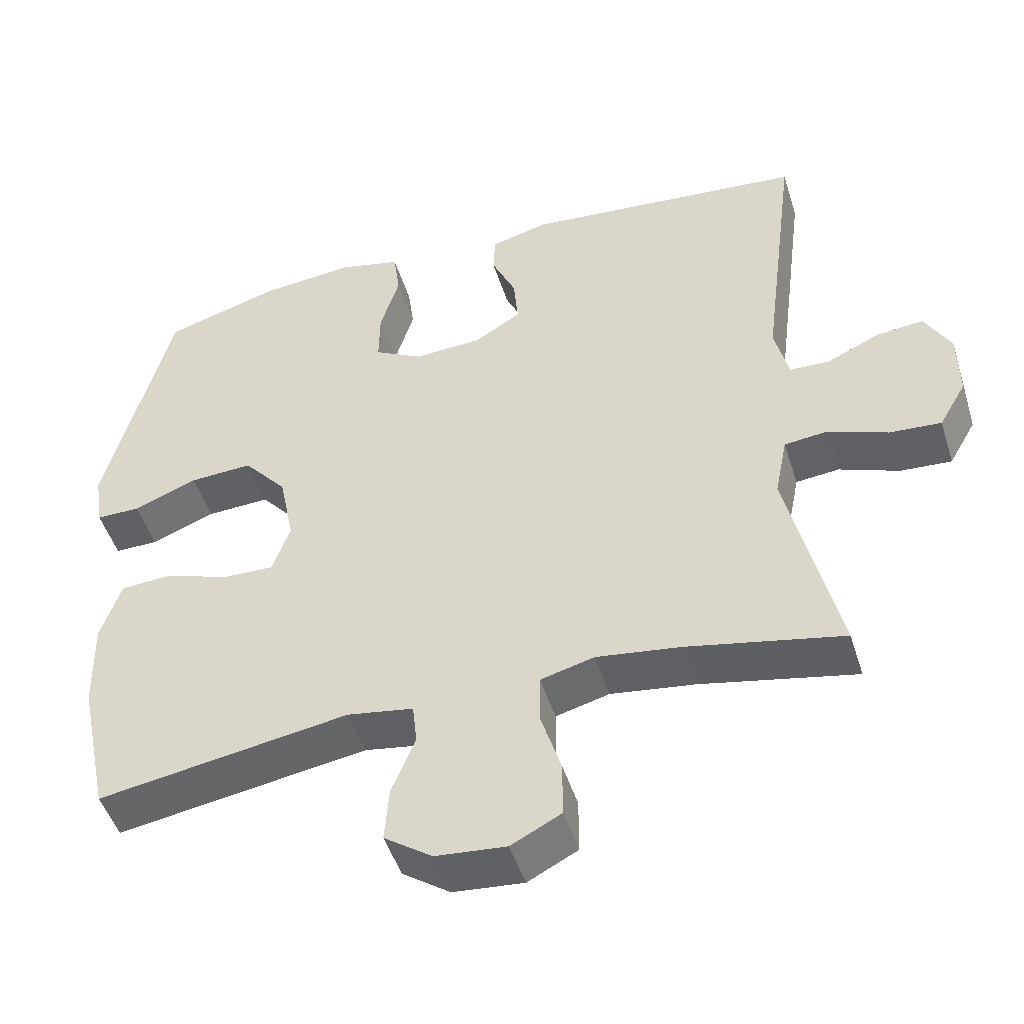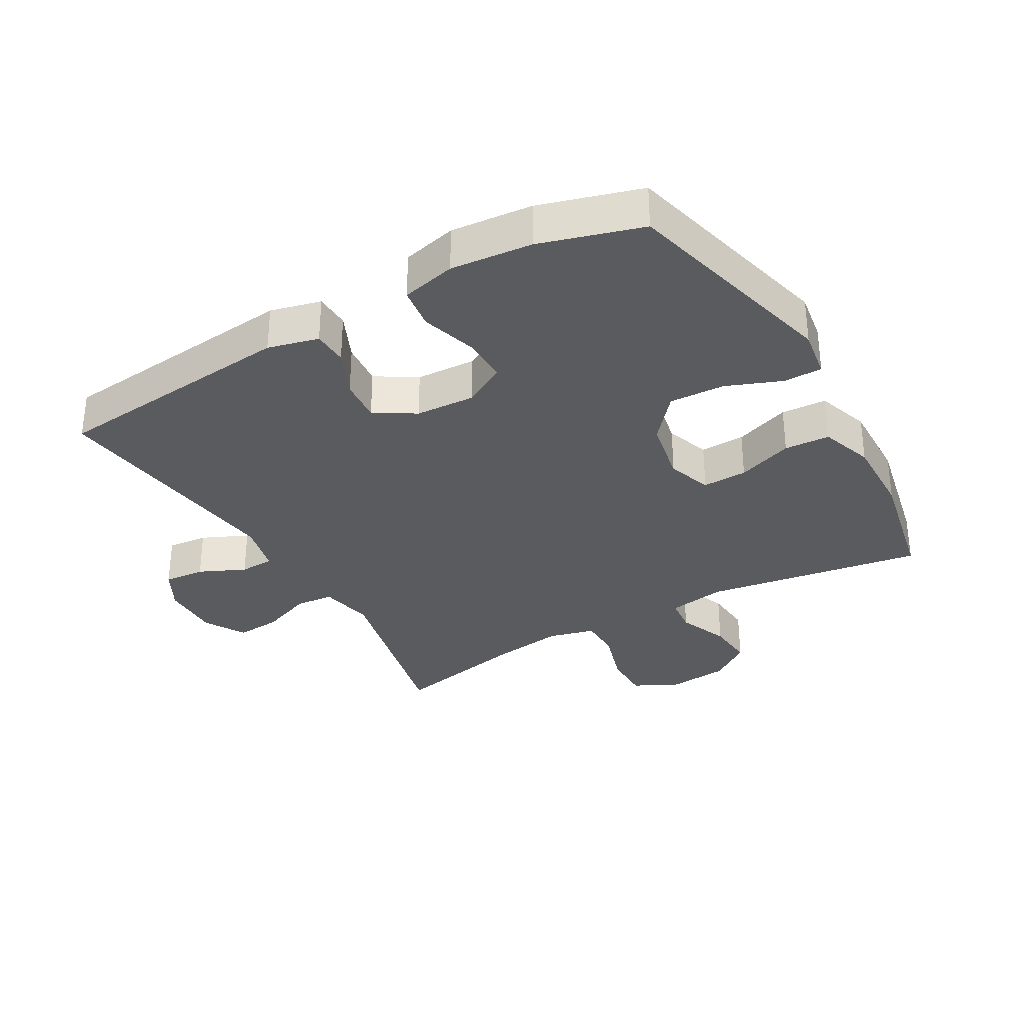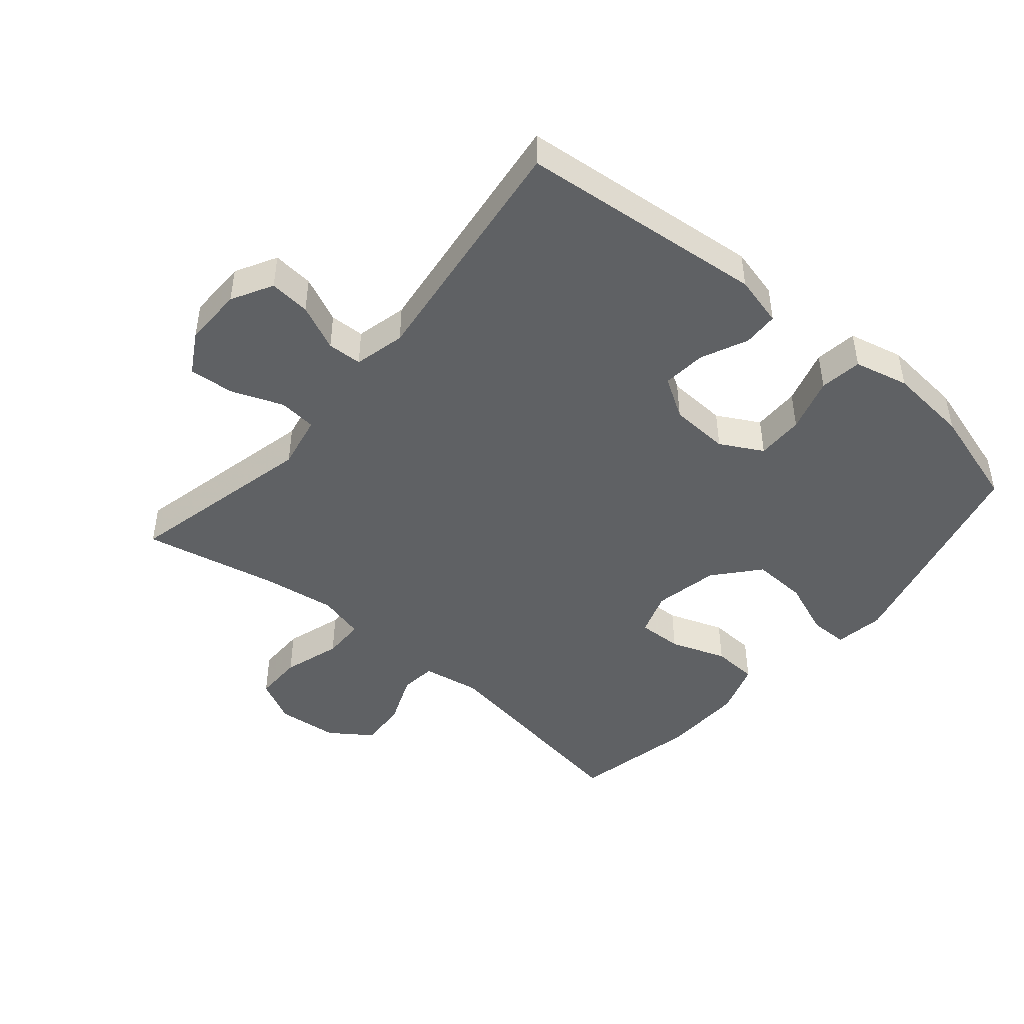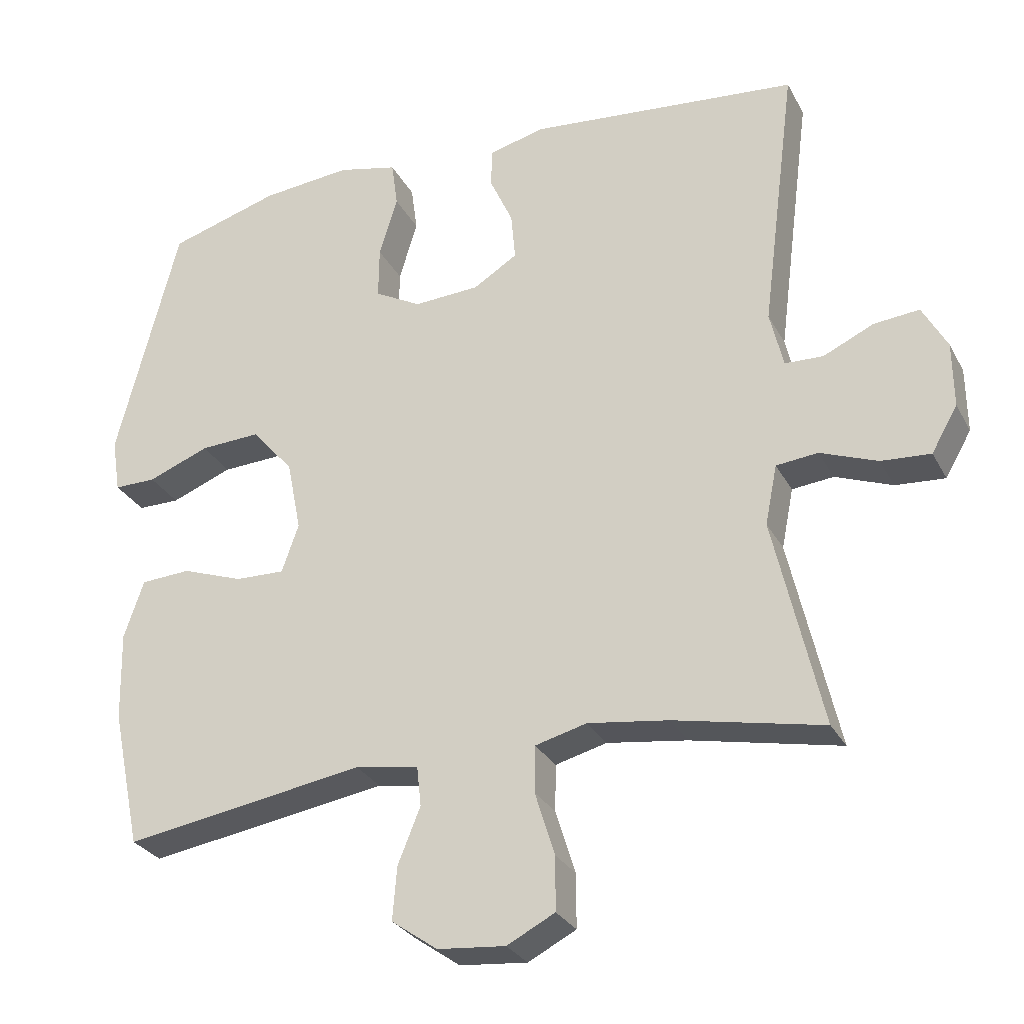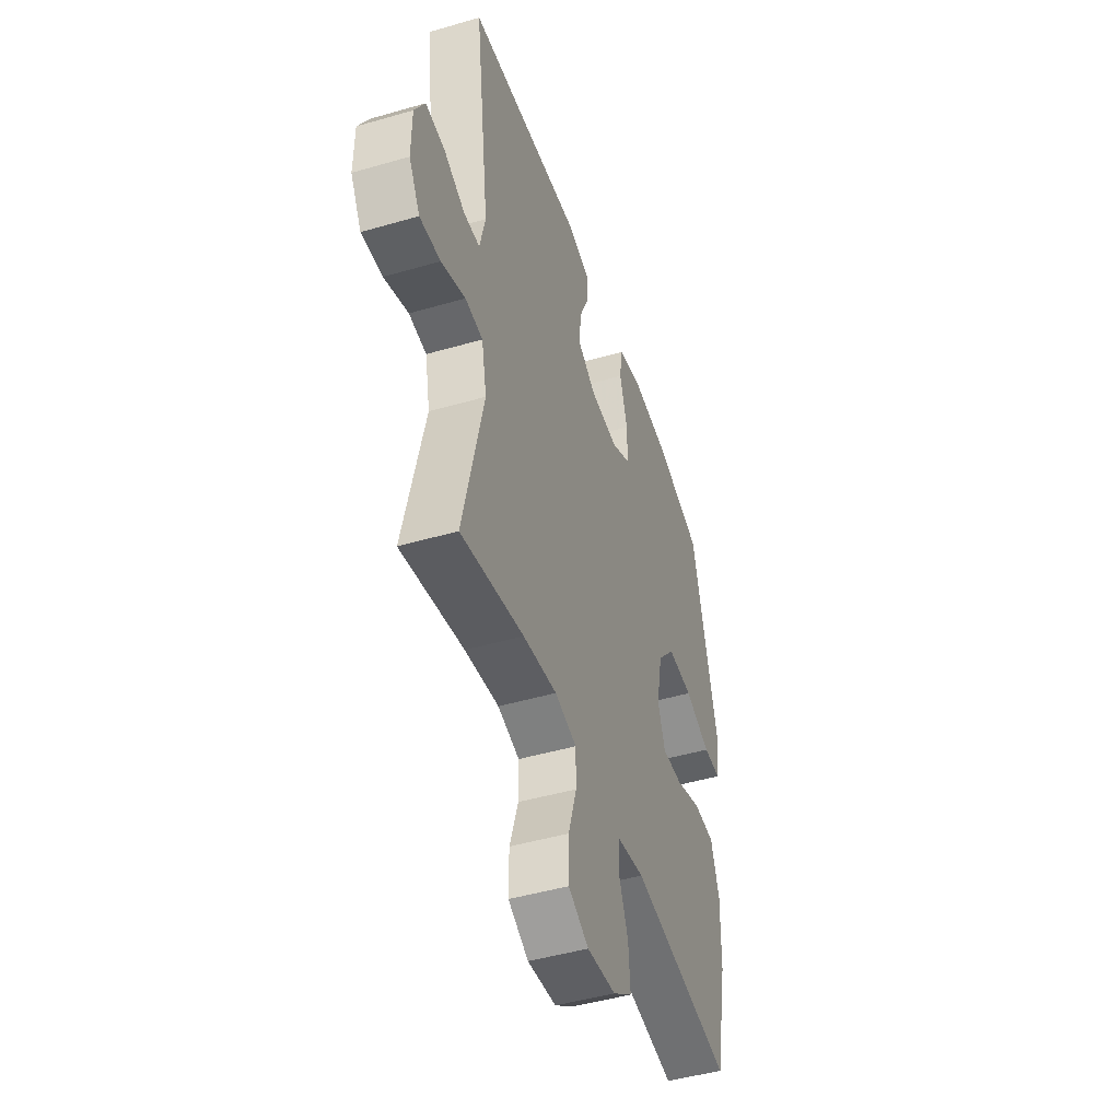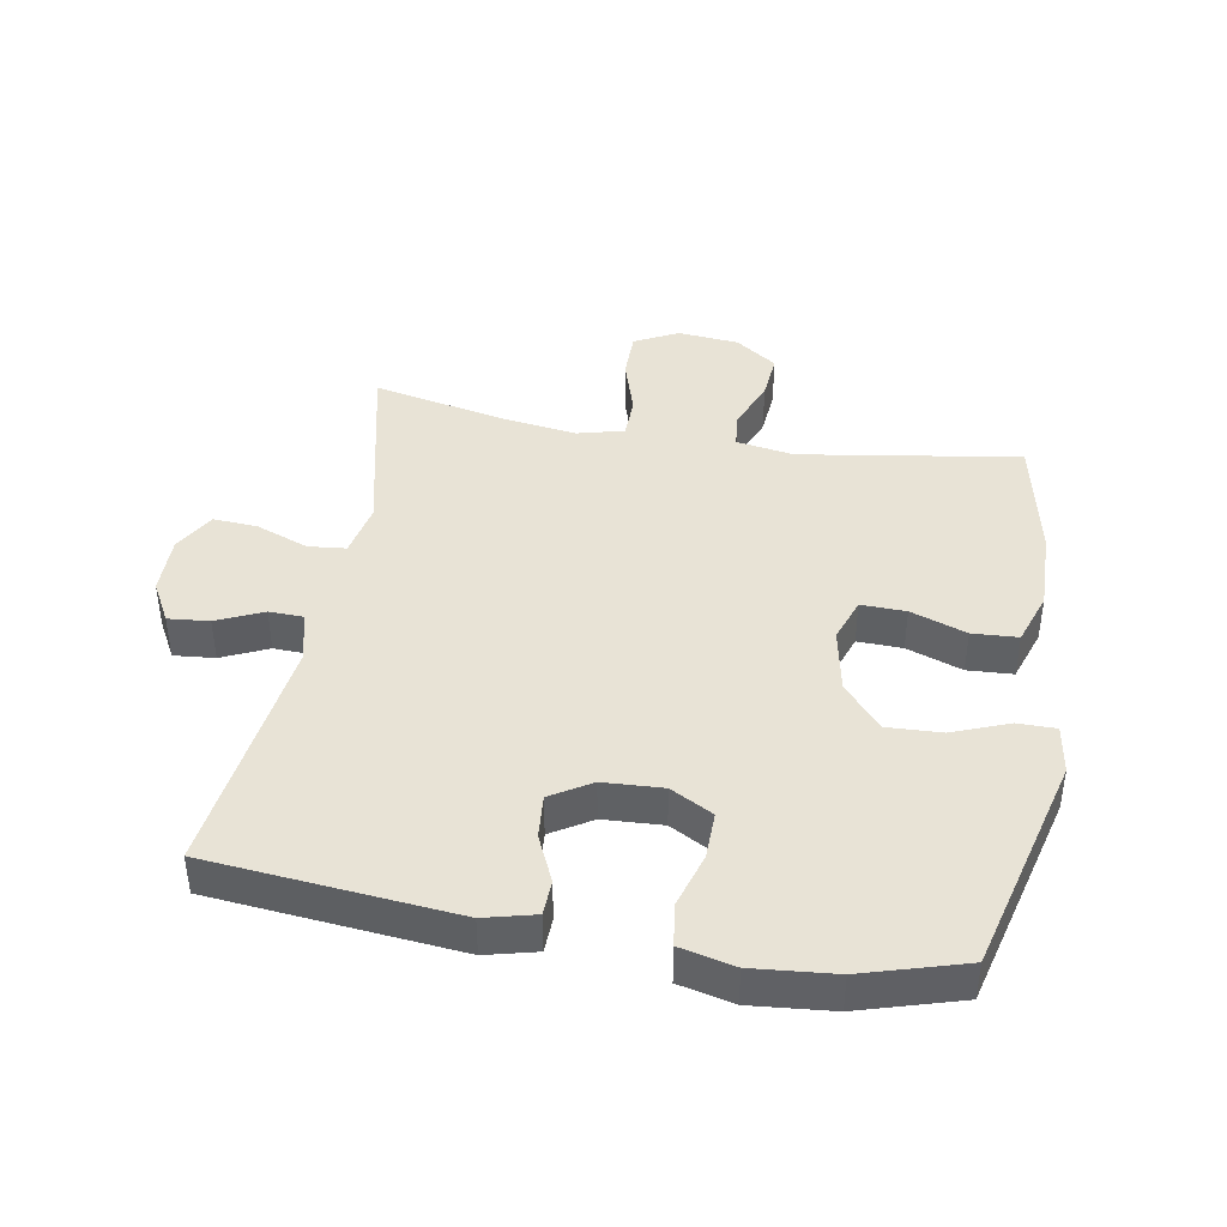
<metadata>
{"format":"obj","ext":"obj","renderer":"f3d","projection":"perspective","resolution":1024,"background":"white","views":[{"elev":-48.5,"azim":-162.7,"up":"+Z"},{"elev":-32.6,"azim":29.9,"up":"+Y"},{"elev":-45.9,"azim":-40.2,"up":"+Y"},{"elev":-28.7,"azim":-156.6,"up":"+Z"},{"elev":-46.7,"azim":-71.7,"up":"+Z"},{"elev":41.8,"azim":10.0,"up":"+Y"}]}
</metadata>
<code>
v 0.5 0.07 0.5
v 0.588 0.07 0.155
v 0.576 0.07 0.078
v 0.516 0.07 0.078
v 0.429 0.07 0.112
v 0.343 0.07 0.116
v 0.284 0.07 0.047
v 0.264 0.07 -0.054
v 0.288 0.07 -0.123
v 0.358 0.07 -0.121
v 0.445 0.07 -0.09
v 0.516 0.07 -0.094
v 0.544 0.07 -0.177
v 0.541 0.07 -0.304
v 0.5 0.07 -0.5
v 0.158 0.07 -0.446
v 0.068 0.07 -0.461
v 0.062 0.07 -0.517
v 0.094 0.07 -0.596
v 0.1 0.07 -0.671
v 0.035 0.07 -0.717
v -0.061 0.07 -0.726
v -0.129 0.07 -0.691
v -0.129 0.07 -0.615
v -0.101 0.07 -0.525
v -0.102 0.07 -0.459
v -0.175 0.07 -0.44
v -0.289 0.07 -0.456
v -0.5 0.07 -0.5
v -0.432 0.07 -0.202
v -0.449 0.07 -0.117
v -0.508 0.07 -0.111
v -0.589 0.07 -0.142
v -0.659 0.07 -0.147
v -0.696 0.07 -0.083
v -0.695 0.07 0.01
v -0.66 0.07 0.074
v -0.596 0.07 0.068
v -0.524 0.07 0.035
v -0.47 0.07 0.037
v -0.451 0.07 0.117
v -0.5 0.07 0.5
v -0.116 0.07 0.537
v -0.037 0.07 0.517
v -0.035 0.07 0.462
v -0.068 0.07 0.389
v -0.074 0.07 0.321
v -0.011 0.07 0.282
v 0.082 0.07 0.277
v 0.148 0.07 0.313
v 0.147 0.07 0.387
v 0.121 0.07 0.473
v 0.13 0.07 0.539
v 0.215 0.07 0.559
v 0.342 0.07 0.547
v 0.5 0 0.5
v 0.588 0 0.155
v 0.576 0 0.078
v 0.516 0 0.078
v 0.429 0 0.112
v 0.343 0 0.116
v 0.284 0 0.047
v 0.264 0 -0.054
v 0.288 0 -0.123
v 0.358 0 -0.121
v 0.445 0 -0.09
v 0.516 0 -0.094
v 0.544 0 -0.177
v 0.541 0 -0.304
v 0.5 0 -0.5
v 0.158 0 -0.446
v 0.068 0 -0.461
v 0.062 0 -0.517
v 0.094 0 -0.596
v 0.1 0 -0.671
v 0.035 0 -0.717
v -0.061 0 -0.726
v -0.129 0 -0.691
v -0.129 0 -0.615
v -0.101 0 -0.525
v -0.102 0 -0.459
v -0.175 0 -0.44
v -0.289 0 -0.456
v -0.5 0 -0.5
v -0.432 0 -0.202
v -0.449 0 -0.117
v -0.508 0 -0.111
v -0.589 0 -0.142
v -0.659 0 -0.147
v -0.696 0 -0.083
v -0.695 0 0.01
v -0.66 0 0.074
v -0.596 0 0.068
v -0.524 0 0.035
v -0.47 0 0.037
v -0.451 0 0.117
v -0.5 0 0.5
v -0.116 0 0.537
v -0.037 0 0.517
v -0.035 0 0.462
v -0.068 0 0.389
v -0.074 0 0.321
v -0.011 0 0.282
v 0.082 0 0.277
v 0.148 0 0.313
v 0.147 0 0.387
v 0.121 0 0.473
v 0.13 0 0.539
v 0.215 0 0.559
v 0.342 0 0.547
f 3 4 5
f 2 3 5
f 1 2 5
f 55 1 5
f 54 55 5
f 53 54 5
f 52 53 5
f 51 52 5
f 50 51 5 6
f 49 50 6 7
f 48 49 7 8
f 47 48 8 9
f 44 45 46
f 43 44 46
f 42 43 46
f 41 42 46
f 40 41 46 47
f 37 38 39
f 36 37 39
f 35 36 39
f 34 35 39
f 33 34 39
f 32 33 39
f 31 32 39 40
f 40 47 9
f 31 40 9
f 30 31 9
f 23 24 25
f 22 23 25
f 21 22 25
f 20 21 25
f 19 20 25
f 18 19 25
f 17 18 25 26
f 16 17 26 27
f 14 15 16
f 13 14 16
f 12 13 16
f 11 12 16
f 10 11 16
f 30 9 10
f 29 30 10
f 28 29 10
f 10 16 27
f 10 27 28
f 60 59 58
f 60 58 57
f 60 57 56
f 60 56 110
f 60 110 109
f 60 109 108
f 60 108 107
f 60 107 106
f 61 60 106 105
f 62 61 105 104
f 63 62 104 103
f 64 63 103 102
f 101 100 99
f 101 99 98
f 101 98 97
f 101 97 96
f 102 101 96 95
f 94 93 92
f 94 92 91
f 94 91 90
f 94 90 89
f 94 89 88
f 94 88 87
f 95 94 87 86
f 64 102 95
f 64 95 86
f 64 86 85
f 80 79 78
f 80 78 77
f 80 77 76
f 80 76 75
f 80 75 74
f 80 74 73
f 81 80 73 72
f 82 81 72 71
f 71 70 69
f 71 69 68
f 71 68 67
f 71 67 66
f 71 66 65
f 65 64 85
f 65 85 84
f 65 84 83
f 82 71 65
f 83 82 65
f 1 56 57 2
f 2 57 58 3
f 3 58 59 4
f 4 59 60 5
f 5 60 61 6
f 6 61 62 7
f 7 62 63 8
f 8 63 64 9
f 9 64 65 10
f 10 65 66 11
f 11 66 67 12
f 12 67 68 13
f 13 68 69 14
f 14 69 70 15
f 15 70 71 16
f 16 71 72 17
f 17 72 73 18
f 18 73 74 19
f 19 74 75 20
f 20 75 76 21
f 21 76 77 22
f 22 77 78 23
f 23 78 79 24
f 24 79 80 25
f 25 80 81 26
f 26 81 82 27
f 27 82 83 28
f 28 83 84 29
f 29 84 85 30
f 30 85 86 31
f 31 86 87 32
f 32 87 88 33
f 33 88 89 34
f 34 89 90 35
f 35 90 91 36
f 36 91 92 37
f 37 92 93 38
f 38 93 94 39
f 39 94 95 40
f 40 95 96 41
f 41 96 97 42
f 42 97 98 43
f 43 98 99 44
f 44 99 100 45
f 45 100 101 46
f 46 101 102 47
f 47 102 103 48
f 48 103 104 49
f 49 104 105 50
f 50 105 106 51
f 51 106 107 52
f 52 107 108 53
f 53 108 109 54
f 54 109 110 55
f 55 110 56 1

</code>
